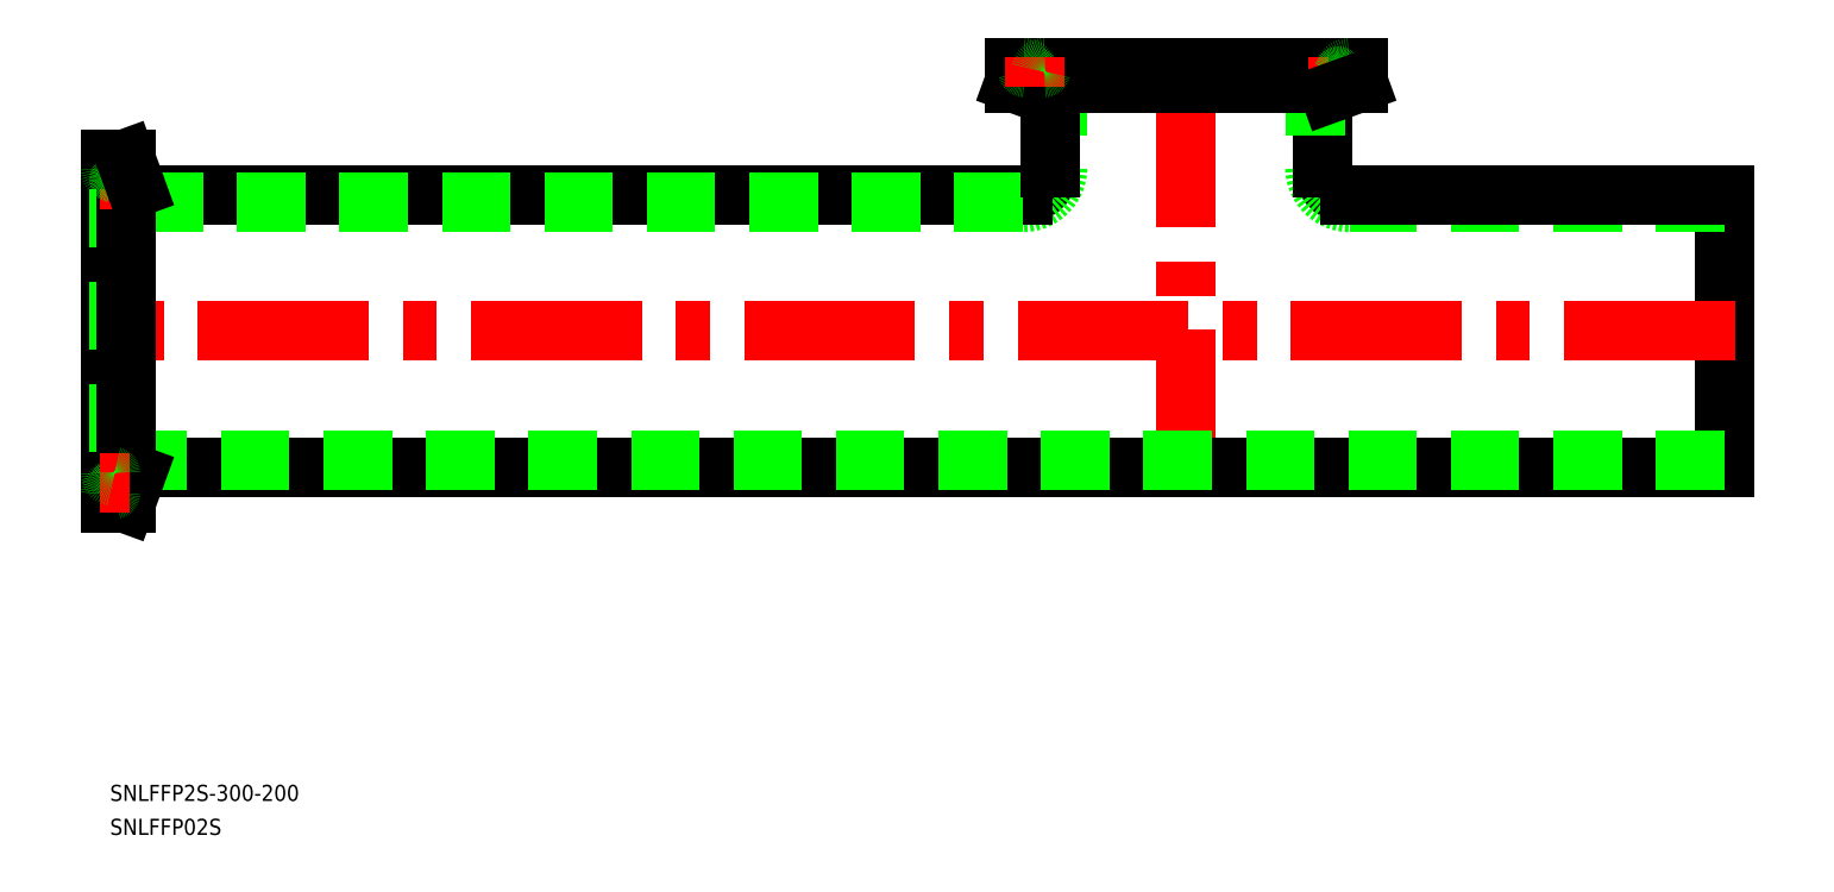
<metadata>
{"format":"dxf","ext":"dxf","renderer":"ezdxf+matplotlib","layout":"modelspace","background":"white","min_lineweight":24,"dpi":150}
</metadata>
<code>
0
SECTION
2
ENTITIES
0
LINE
8
0
10
-1.421e-13
20
-25.4
30
0
11
1.421e-13
21
25.4
31
0
0
ARC
8
0
10
-69.6
20
30.4
30
0
40
5
50
180
51
270
0
ARC
8
0
10
-69.6
20
30.4
30
0
40
6.5
50
180
51
270
0
ARC
8
0
10
-130.4
20
30.4
30
0
40
5
50
270
51
0
0
ARC
8
0
10
-130.4
20
30.4
30
0
40
6.5
50
270
51
0
0
LINE
8
0
10
-300
20
-32
30
0
11
-300
21
32
31
0
0
LINE
8
0
10
-293.3
20
25.4
30
0
11
-130.4
21
25.4
31
0
0
LINE
8
0
10
-130.4
20
23.9
30
0
11
-300
21
23.9
31
0
0
LINE
8
CENTER
10
-100
20
51
30
0
11
-100
21
-27.4
31
0
0
LINE
8
0
10
-74.6
20
30.4
30
0
11
-74.6
21
42.35
31
0
0
LINE
8
0
10
-76.1
20
49
30
0
11
-76.1
21
30.4
31
0
0
LINE
8
0
10
-123.9
20
49
30
0
11
-123.9
21
30.4
31
0
0
LINE
8
0
10
-125.4
20
30.4
30
0
11
-125.4
21
42.35
31
0
0
LINE
8
CENTER
10
2
20
1.403e-13
30
0
11
-302
21
1.403e-13
31
0
0
LINE
8
0
10
-293.3
20
-25.4
30
0
11
-1.279e-13
21
-25.4
31
0
0
LINE
8
0
10
-4.26e-14
20
23.9
30
0
11
-69.6
21
23.9
31
0
0
LINE
8
0
10
-4.26e-14
20
-23.9
30
0
11
-300
21
-23.9
31
0
0
LINE
8
0
10
-69.6
20
25.4
30
0
11
1.563e-13
21
25.4
31
0
0
TEXT
8
0
10
-300.1
20
-93.66
30
0
40
3
1
SNLFFP02S
0
TEXT
8
0
10
-300.1
20
-87.34
30
0
40
3
1
SNLFFP2S-300-200
0
LINE
8
0
10
-71.75
20
47.4
30
0
11
-128.2
21
47.4
31
0
0
LINE
8
0
10
-68
20
46.15
30
0
11
-132
21
46.15
31
0
0
LINE
8
0
10
-68
20
49
30
0
11
-132
21
49
31
0
0
ARC
8
0
10
-127.4
20
42.35
30
0
40
2
50
0
51
70
0
ARC
8
0
10
-128.2
20
48.6
30
0
40
1.2
50
191.5
51
348.5
0
LINE
8
0
10
-132
20
46.15
30
0
11
-126.7
21
44.23
31
0
0
LINE
8
0
10
-132
20
49
30
0
11
-132
21
46.15
31
0
0
ARC
8
0
10
-130.2
20
48.2
30
0
40
0.8
50
11.54
51
90
0
LINE
8
CENTER
10
-128.2
20
45.4
30
0
11
-128.2
21
51
31
0
0
ARC
8
0
10
-126.3
20
48.2
30
0
40
0.8
50
90
51
168.5
0
ARC
8
0
10
-72.6
20
42.35
30
0
40
2
50
110
51
180
0
ARC
8
0
10
-73.71
20
48.2
30
0
40
0.8
50
11.54
51
90
0
LINE
8
CENTER
10
-71.75
20
45.4
30
0
11
-71.75
21
51
31
0
0
LINE
8
0
10
-68
20
49
30
0
11
-68
21
46.15
31
0
0
ARC
8
0
10
-69.79
20
48.2
30
0
40
0.8
50
90
51
168.5
0
ARC
8
0
10
-71.75
20
48.6
30
0
40
1.2
50
191.5
51
348.5
0
LINE
8
0
10
-68
20
46.15
30
0
11
-73.28
21
44.23
31
0
0
LINE
8
0
10
-298.4
20
28.25
30
0
11
-298.4
21
-28.25
31
0
0
LINE
8
0
10
-297.1
20
32
30
0
11
-297.1
21
-32
31
0
0
ARC
8
0
10
-293.3
20
-27.4
30
0
40
2
50
90
51
160
0
ARC
8
0
10
-299.6
20
-28.25
30
0
40
1.2
50
281.5
51
78.46
0
LINE
8
0
10
-297.1
20
-32
30
0
11
-295.2
21
-26.72
31
0
0
LINE
8
0
10
-300
20
-32
30
0
11
-297.1
21
-32
31
0
0
ARC
8
0
10
-299.2
20
-30.21
30
0
40
0.8
50
101.5
51
180
0
LINE
8
CENTER
10
-296.4
20
-28.25
30
0
11
-302
21
-28.25
31
0
0
ARC
8
0
10
-299.2
20
-26.29
30
0
40
0.8
50
180
51
258.5
0
ARC
8
0
10
-293.3
20
27.4
30
0
40
2
50
200
51
270
0
ARC
8
0
10
-299.2
20
26.29
30
0
40
0.8
50
101.5
51
180
0
LINE
8
CENTER
10
-296.4
20
28.25
30
0
11
-302
21
28.25
31
0
0
LINE
8
0
10
-300
20
32
30
0
11
-297.1
21
32
31
0
0
ARC
8
0
10
-299.2
20
30.21
30
0
40
0.8
50
180
51
258.5
0
ARC
8
0
10
-299.6
20
28.25
30
0
40
1.2
50
281.5
51
78.46
0
LINE
8
0
10
-297.1
20
32
30
0
11
-295.2
21
26.72
31
0
0
ENDSEC
0
EOF

</code>
